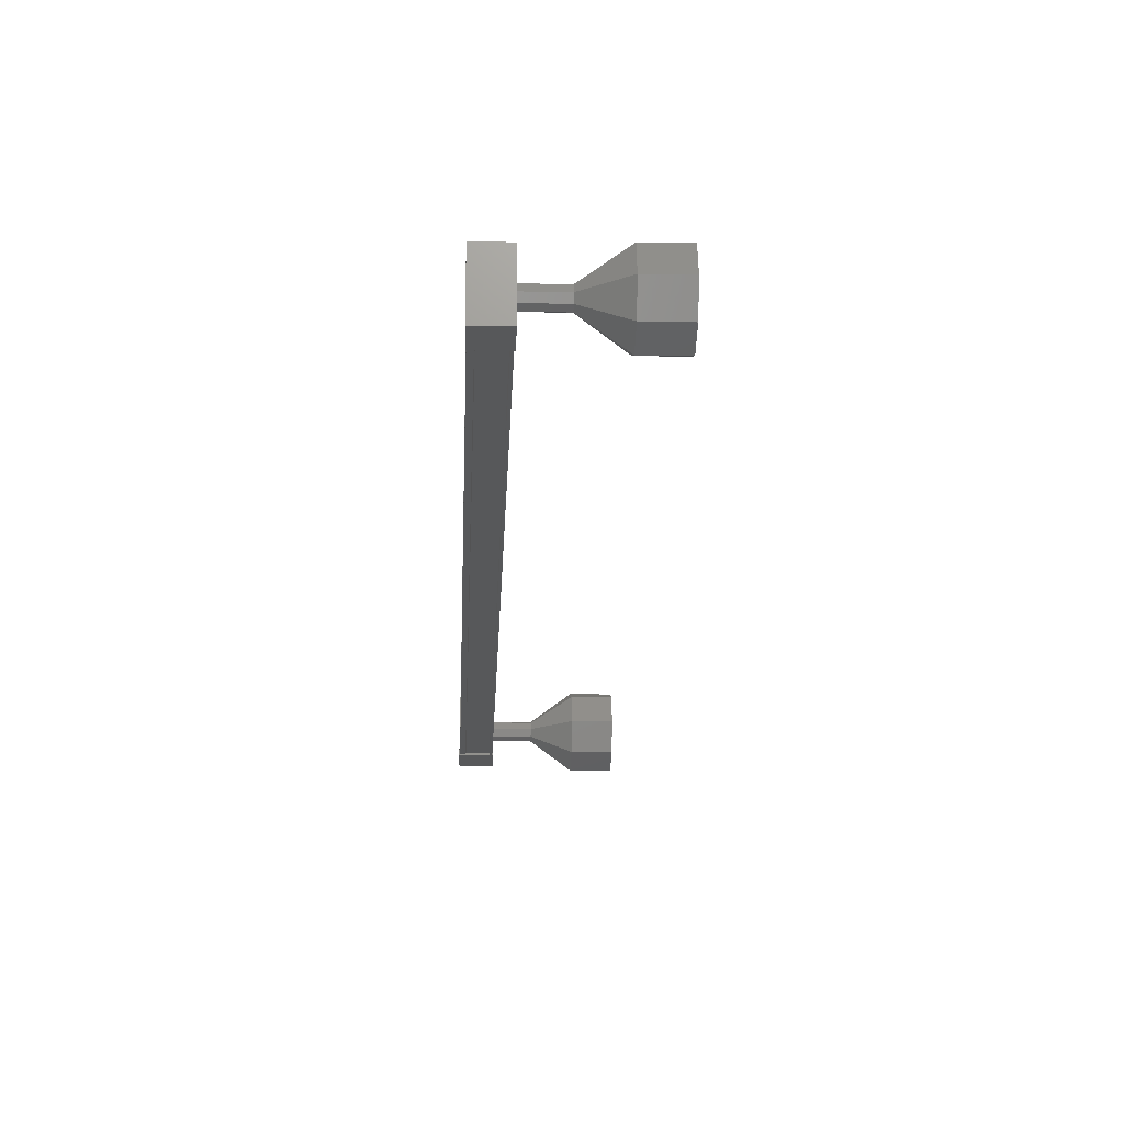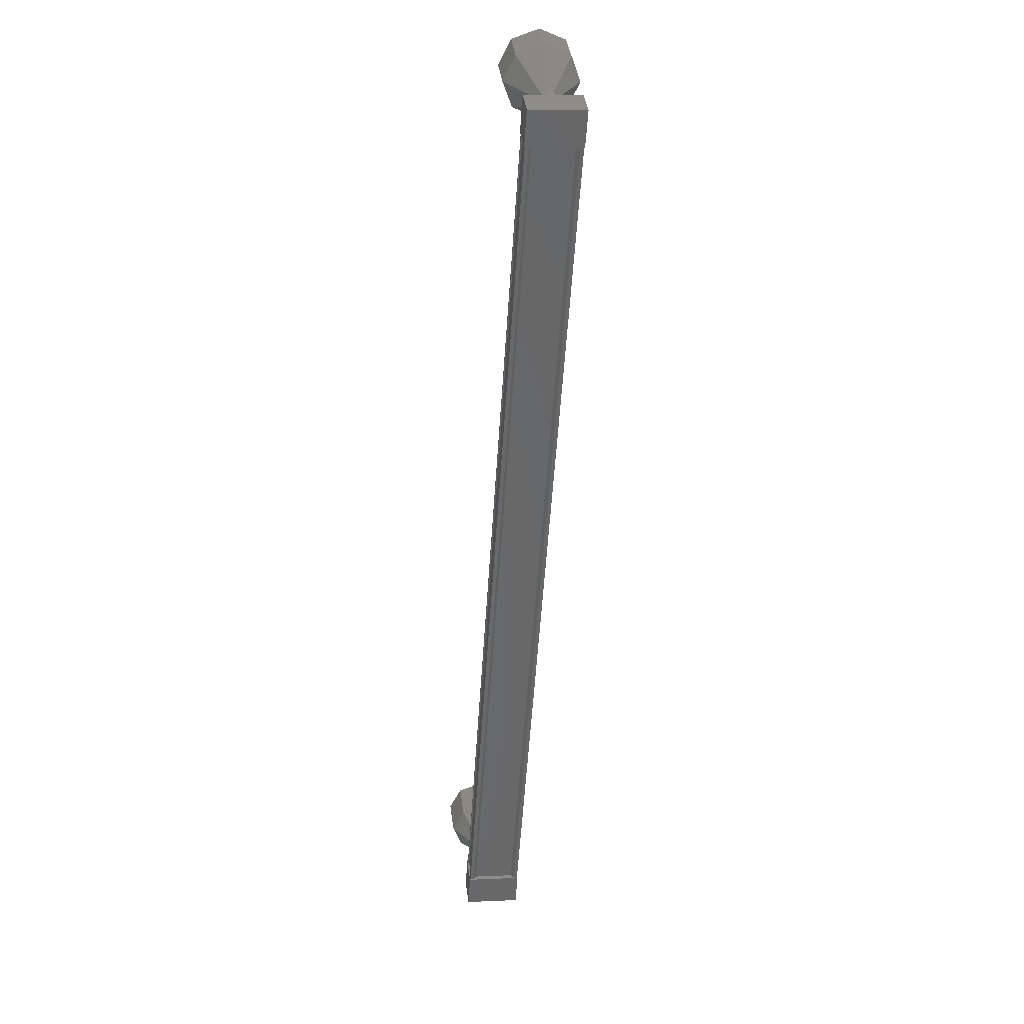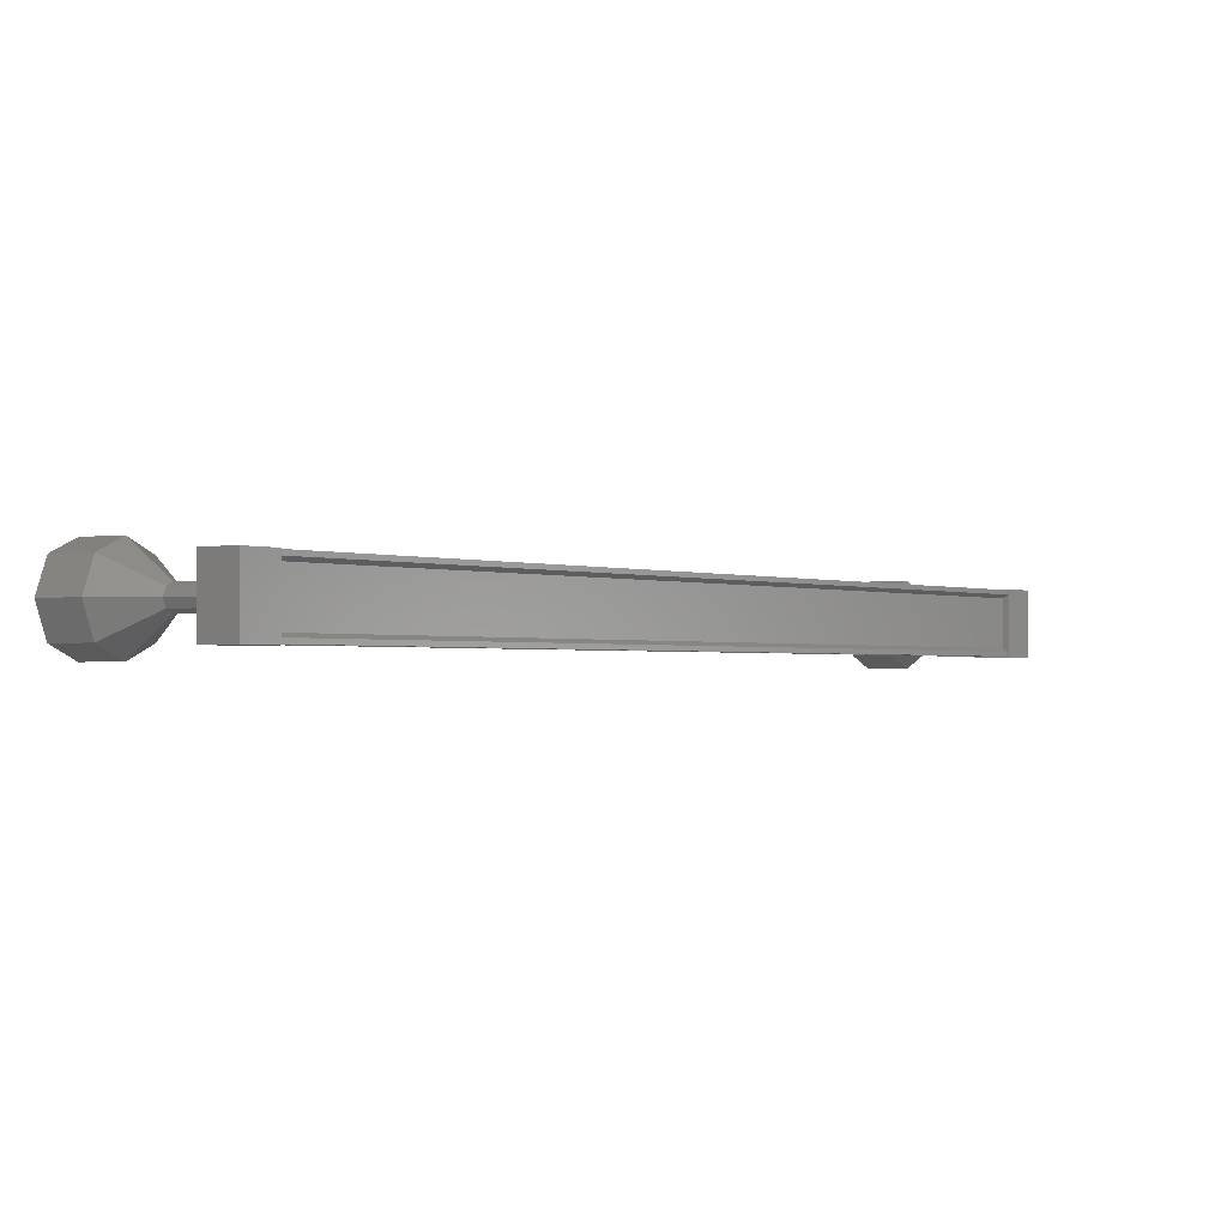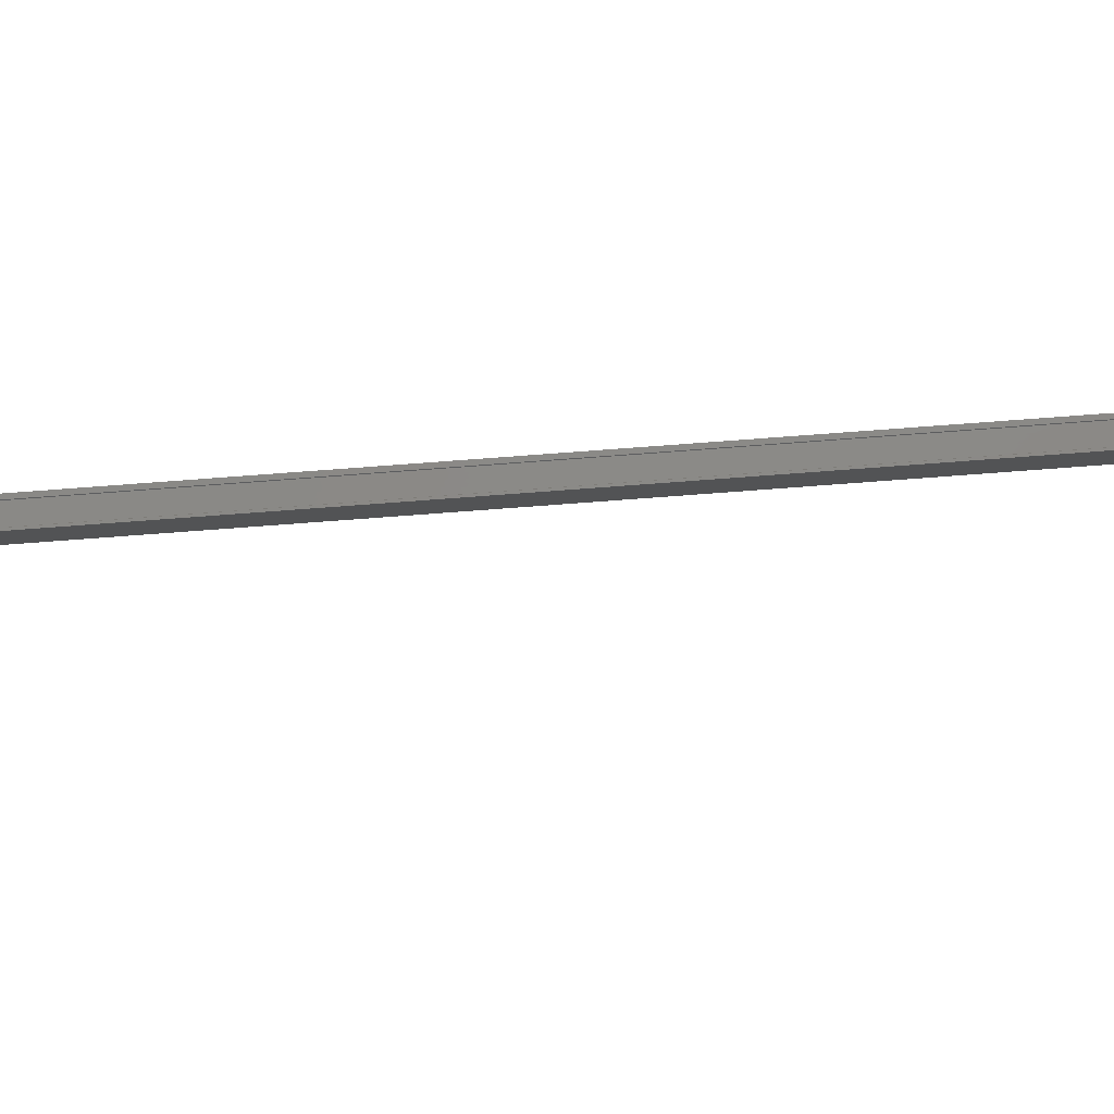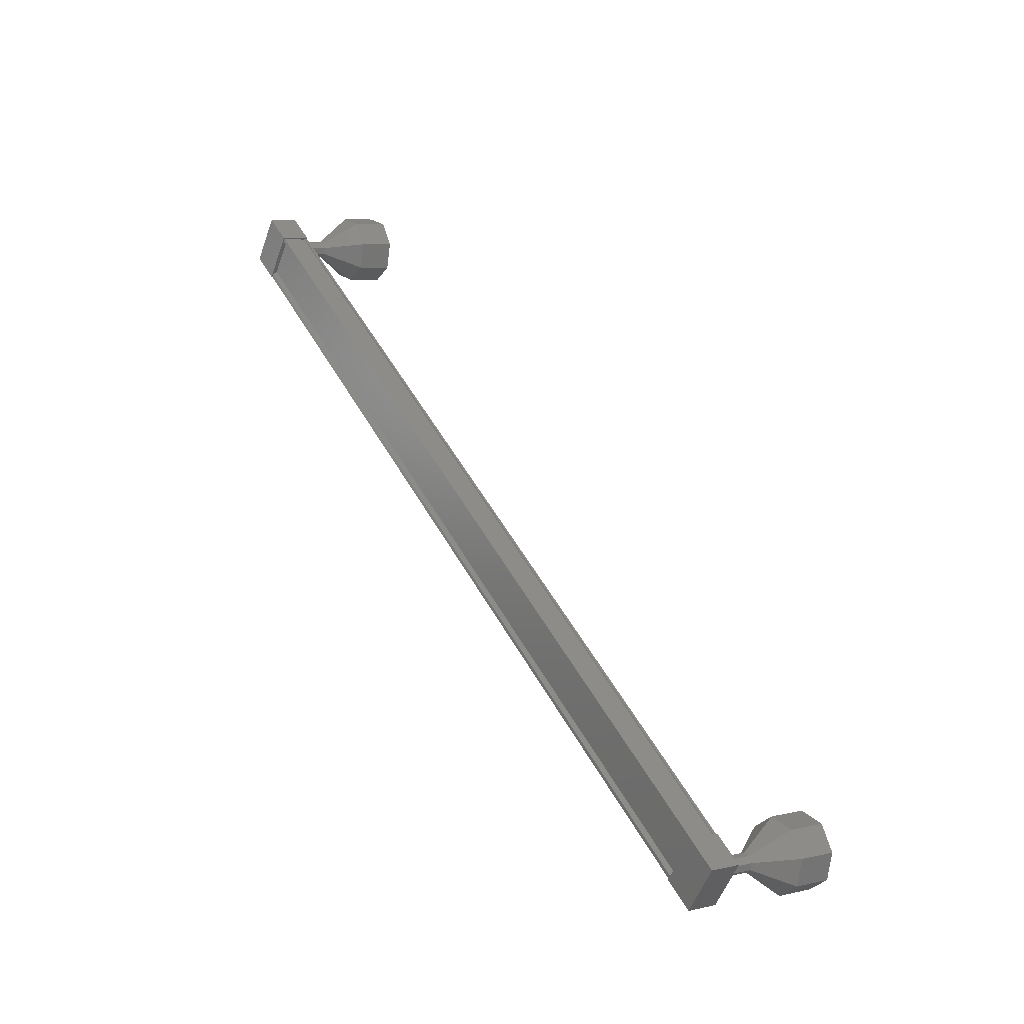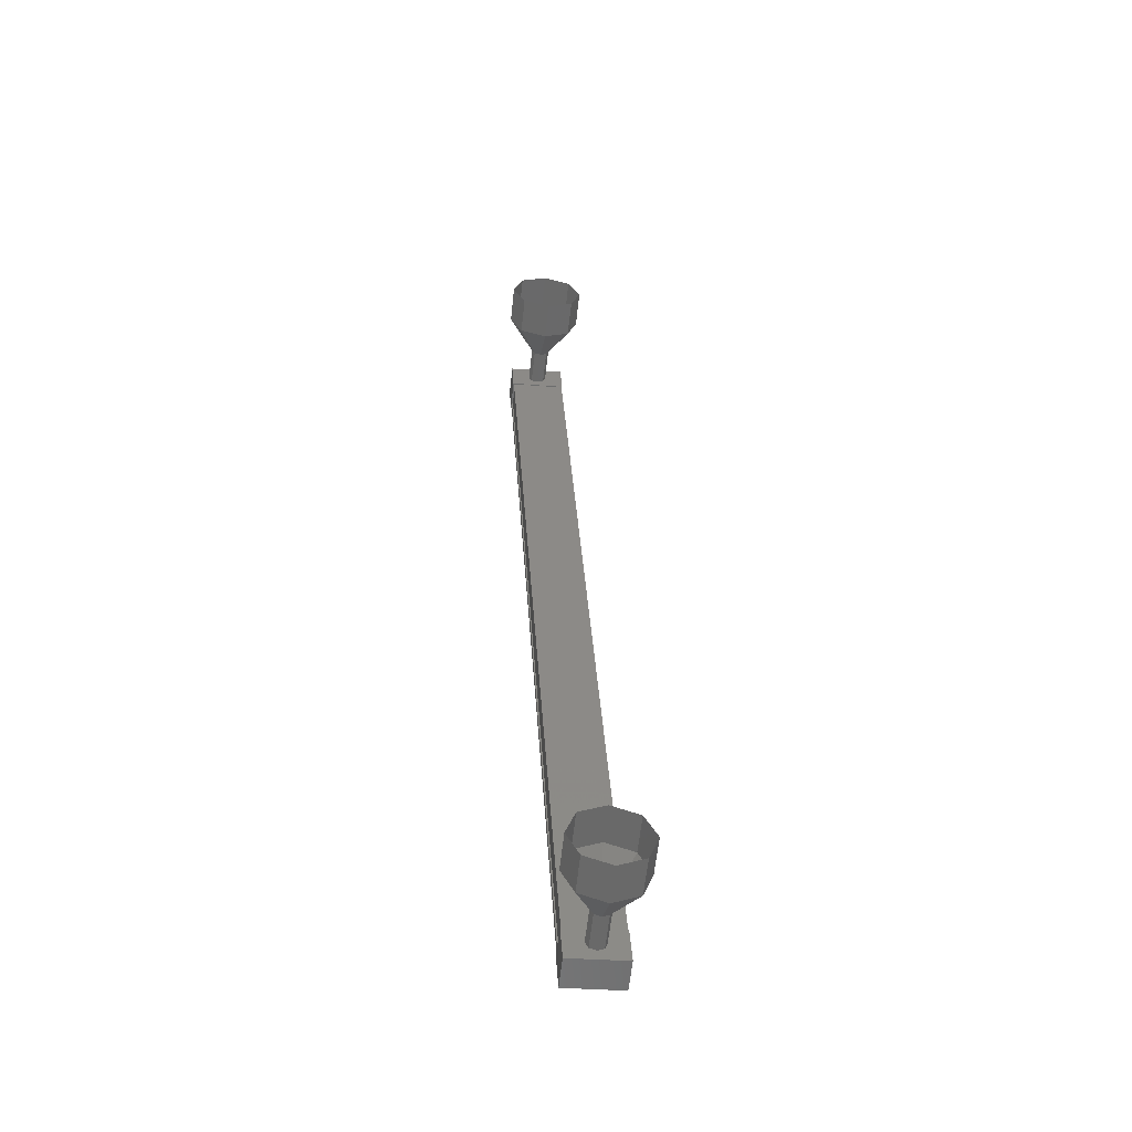
<metadata>
{"format":"stl","ext":"stl","renderer":"f3d","projection":"perspective","resolution":1024,"background":"white","views":[{"elev":-19.2,"azim":-153.3,"up":"+Y"},{"elev":7.3,"azim":82.4,"up":"+Z"},{"elev":-1.3,"azim":62.1,"up":"+Y"},{"elev":79.6,"azim":-65.4,"up":"+Y"},{"elev":-52.7,"azim":161.0,"up":"+Z"},{"elev":-29.3,"azim":-97.0,"up":"+Z"}]}
</metadata>
<code>
# stl→obj: 105 verts, 152 faces
v 1.127 -1251 -32.34
v 1.223 -1251 -32.39
v -11.54 -1251 -55.57
v -11.64 -1250 -55.52
v -11.54 -1250 -55.57
v 1.223 -1250 -32.39
v -12.18 -1250 -55.22
v 0.5811 -1250 -32.04
v -12.17 -1250 -55.22
v 0.5917 -1250 -32.04
v 1.096 -1250 -32.32
v -11.64 -1251 -55.52
v 1.127 -1250 -32.34
v 1.106 -1250 -32.33
v -11.66 -1250 -55.51
v -11.67 -1250 -55.5
v -11.72 -1251 -55.94
v -12.46 -1249 -55.54
v -11.72 -1249 -55.94
v -11.24 -1249 -55.07
v -11.24 -1251 -55.07
v -11.98 -1249 -54.66
v -11.98 -1251 -54.66
v -12.46 -1251 -55.54
v 0.9573 -1249 -32.91
v 0.9573 -1251 -32.91
v 0.2211 -1249 -32.51
v 0.2211 -1251 -32.51
v 0.7034 -1251 -31.63
v 1.44 -1251 -32.04
v 1.44 -1249 -32.04
v 0.7034 -1249 -31.63
v 1.106 -1251 -32.33
v -11.66 -1251 -55.51
v 1.096 -1251 -32.32
v -11.67 -1251 -55.5
v 0.5917 -1251 -32.04
v -12.17 -1251 -55.22
v 0.5811 -1251 -32.04
v -12.18 -1251 -55.22
v 0.5231 -1251 -32.01
v -12.24 -1251 -55.18
v 0.5231 -1250 -32.01
v -12.24 -1250 -55.18
v -0.2577 -1250 -31.43
v -0.772 -1250 -30.29
v -0.2931 -1250 -31.49
v -0.9132 -1251 -30.55
v -0.3783 -1250 -31.65
v -1.254 -1251 -31.16
v -0.4636 -1250 -31.8
v -1.595 -1251 -31.78
v -0.4989 -1250 -31.87
v -1.737 -1250 -32.04
v -1.595 -1250 -31.78
v -1.254 -1249 -31.16
v -0.9132 -1250 -30.55
v -12.04 -1250 -54.87
v -12.91 -1250 -54.39
v -12.07 -1250 -54.94
v -12.95 -1250 -54.46
v -12.16 -1250 -55.09
v -13.03 -1250 -54.61
v -12.24 -1250 -55.25
v -13.12 -1250 -54.77
v -12.28 -1250 -55.31
v -13.15 -1250 -54.83
v -13.42 -1250 -53.26
v -14.3 -1250 -52.77
v -13.56 -1251 -53.51
v -14.44 -1251 -53.03
v -13.9 -1251 -54.13
v -14.78 -1251 -53.65
v -14.24 -1251 -54.75
v -15.12 -1251 -54.27
v -14.38 -1250 -55.01
v -15.26 -1250 -54.53
v -14.24 -1250 -54.75
v -15.12 -1250 -54.27
v -13.9 -1249 -54.13
v -14.78 -1249 -53.65
v -13.56 -1250 -53.51
v -14.44 -1250 -53.03
v -12.9 -1250 -54.4
v -12.94 -1250 -54.46
v -13.03 -1250 -54.62
v -13.11 -1250 -54.77
v 0.6094 -1250 -31.91
v -0.2665 -1250 -31.42
v 0.5741 -1250 -31.97
v -0.3019 -1250 -31.49
v 0.4889 -1250 -32.12
v -0.3871 -1250 -31.64
v 0.4036 -1250 -32.28
v -0.4724 -1250 -31.8
v 0.3683 -1250 -32.34
v -0.5077 -1250 -31.86
v -1.789 -1250 -30.06
v -1.648 -1250 -29.81
v -1.789 -1251 -30.06
v -2.13 -1251 -30.68
v -2.471 -1251 -31.3
v -2.613 -1250 -31.56
v -2.471 -1250 -31.3
v -2.13 -1249 -30.68
f 1 2 3
f 3 2 3
f 4 5 6
f 6 5 5
f 5 6 6
f 7 8 9
f 9 8 10
f 10 11 9
f 3 12 1
f 1 12 4
f 4 13 1
f 6 13 4
f 6 5 14
f 14 5 15
f 15 11 14
f 16 11 15
f 9 11 16
f 17 18 19
f 19 18 20
f 20 21 19
f 22 21 20
f 23 21 22
f 22 18 23
f 23 18 24
f 24 18 17
f 17 21 24
f 19 21 17
f 25 26 27
f 27 26 28
f 28 29 27
f 26 29 28
f 30 29 26
f 26 31 30
f 30 31 29
f 29 31 32
f 32 27 29
f 31 27 32
f 25 27 31
f 31 26 25
f 2 2 3
f 3 2 33
f 33 34 3
f 35 34 33
f 36 34 35
f 35 37 36
f 36 37 38
f 38 37 39
f 39 40 38
f 41 40 39
f 42 40 41
f 41 43 42
f 42 43 44
f 44 43 7
f 22 20 18
f 21 23 24
f 43 8 7
f 45 46 47
f 47 46 48
f 48 49 47
f 50 49 48
f 51 49 50
f 50 52 51
f 51 52 53
f 53 52 54
f 54 51 53
f 55 51 54
f 49 51 55
f 55 56 49
f 49 56 47
f 47 56 57
f 57 45 47
f 46 45 57
f 58 59 60
f 60 59 61
f 61 62 60
f 63 62 61
f 64 62 63
f 63 65 64
f 64 65 66
f 66 65 67
f 67 64 66
f 65 64 67
f 62 64 65
f 65 63 62
f 62 63 60
f 60 63 61
f 61 58 60
f 59 58 61
f 68 69 70
f 70 69 71
f 71 72 70
f 73 72 71
f 74 72 73
f 73 75 74
f 74 75 76
f 76 75 77
f 77 78 76
f 79 78 77
f 80 78 79
f 79 81 80
f 80 81 82
f 82 81 83
f 83 68 82
f 69 68 83
f 84 68 85
f 85 68 70
f 70 86 85
f 72 86 70
f 87 86 72
f 72 74 87
f 87 74 67
f 67 74 76
f 76 87 67
f 78 87 76
f 86 87 78
f 78 80 86
f 86 80 85
f 85 80 82
f 82 84 85
f 68 84 82
f 88 89 90
f 90 89 91
f 91 92 90
f 93 92 91
f 94 92 93
f 93 95 94
f 94 95 96
f 96 95 97
f 97 94 96
f 95 94 97
f 92 94 95
f 95 93 92
f 92 93 90
f 90 93 91
f 91 88 90
f 89 88 91
f 57 98 46
f 46 98 99
f 99 48 46
f 100 48 99
f 50 48 100
f 100 101 50
f 50 101 52
f 52 101 102
f 102 54 52
f 103 54 102
f 55 54 103
f 103 104 55
f 55 104 56
f 56 104 105
f 105 57 56
f 98 57 105

</code>
